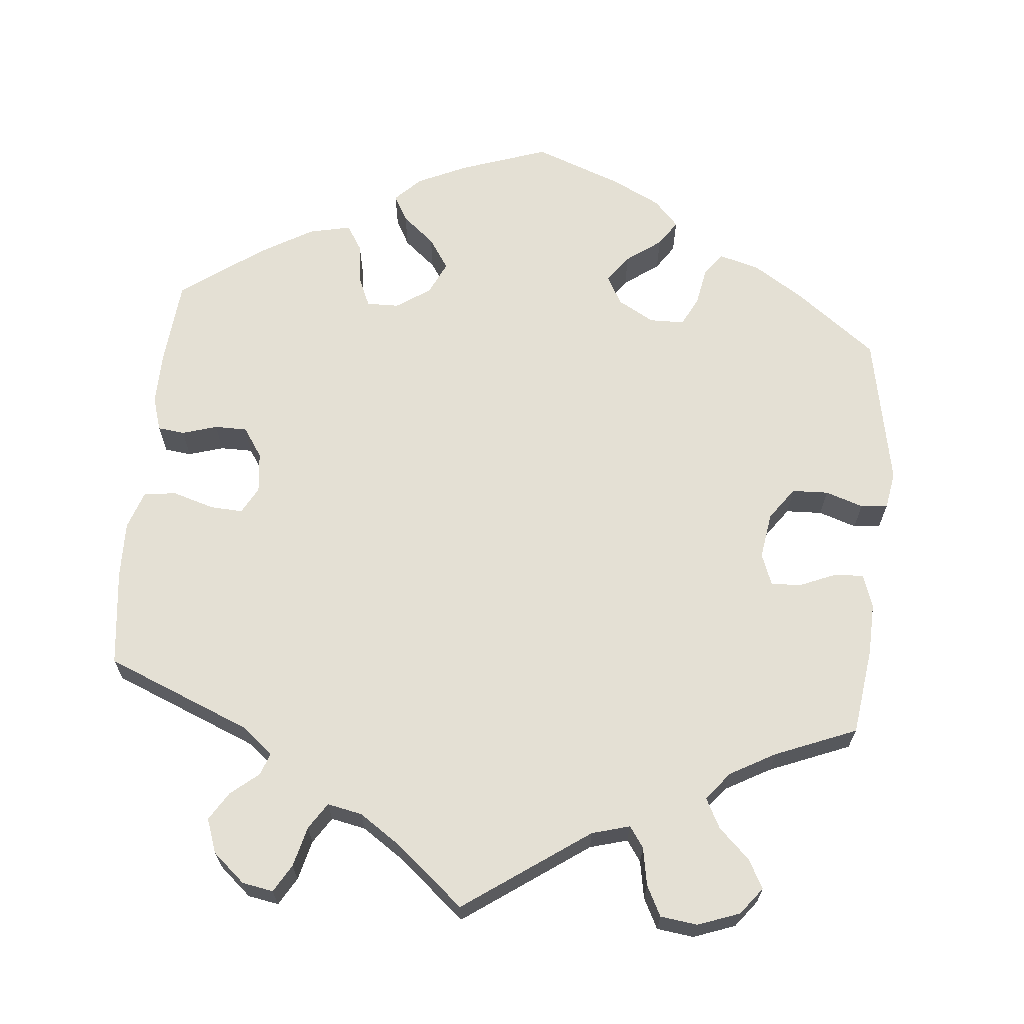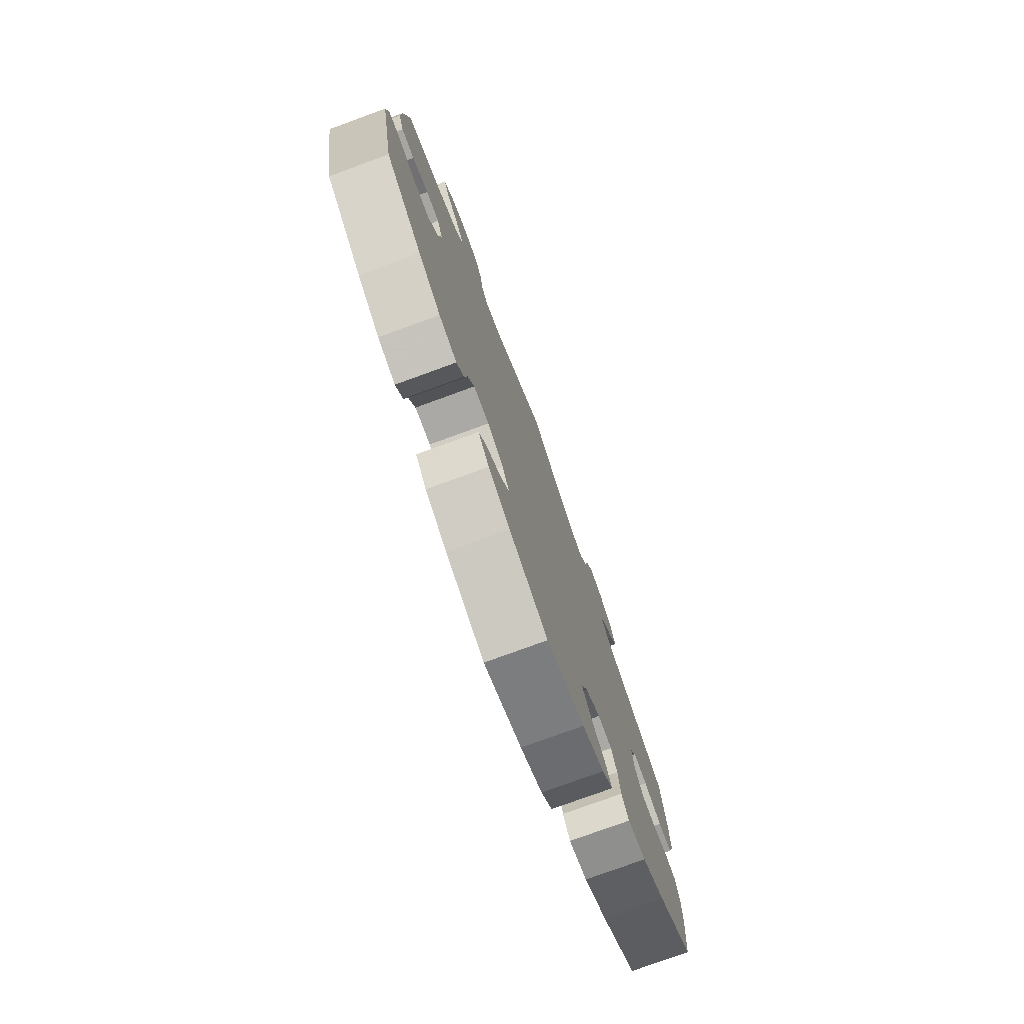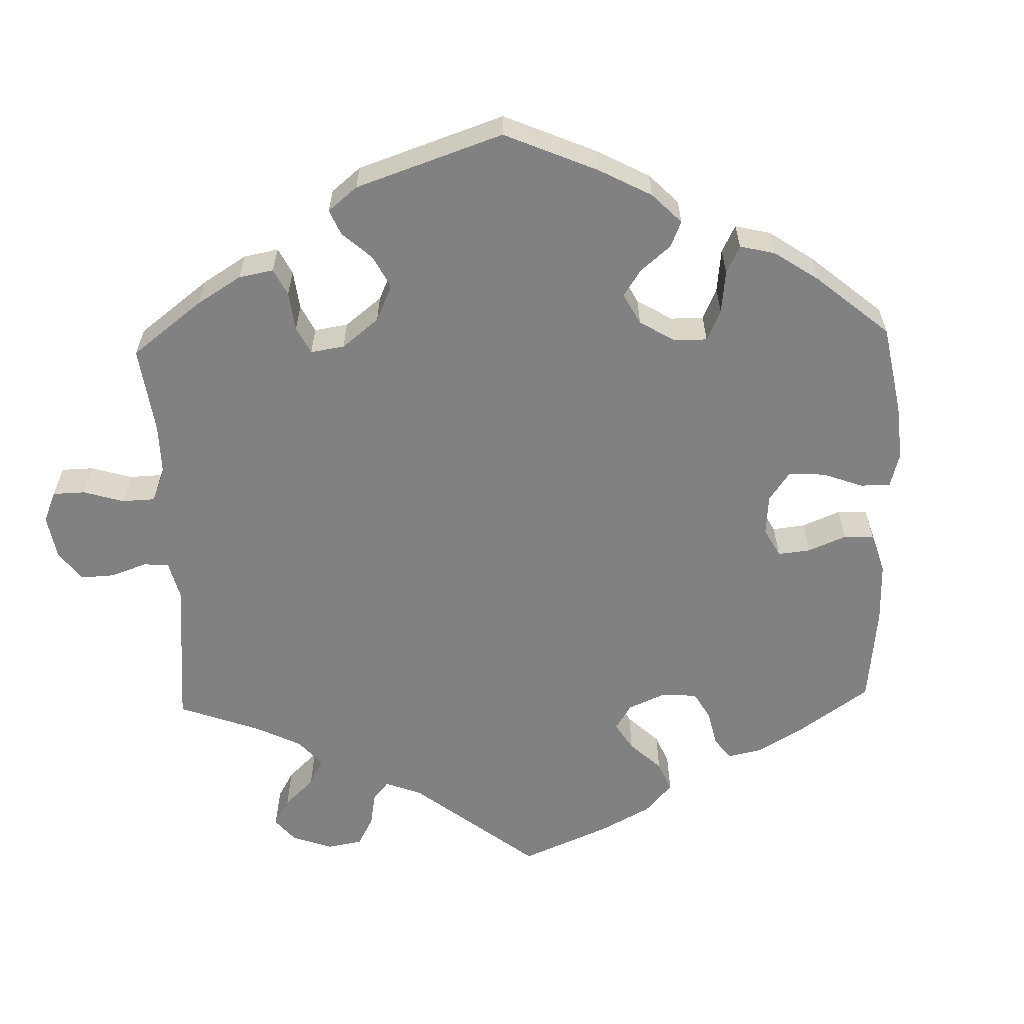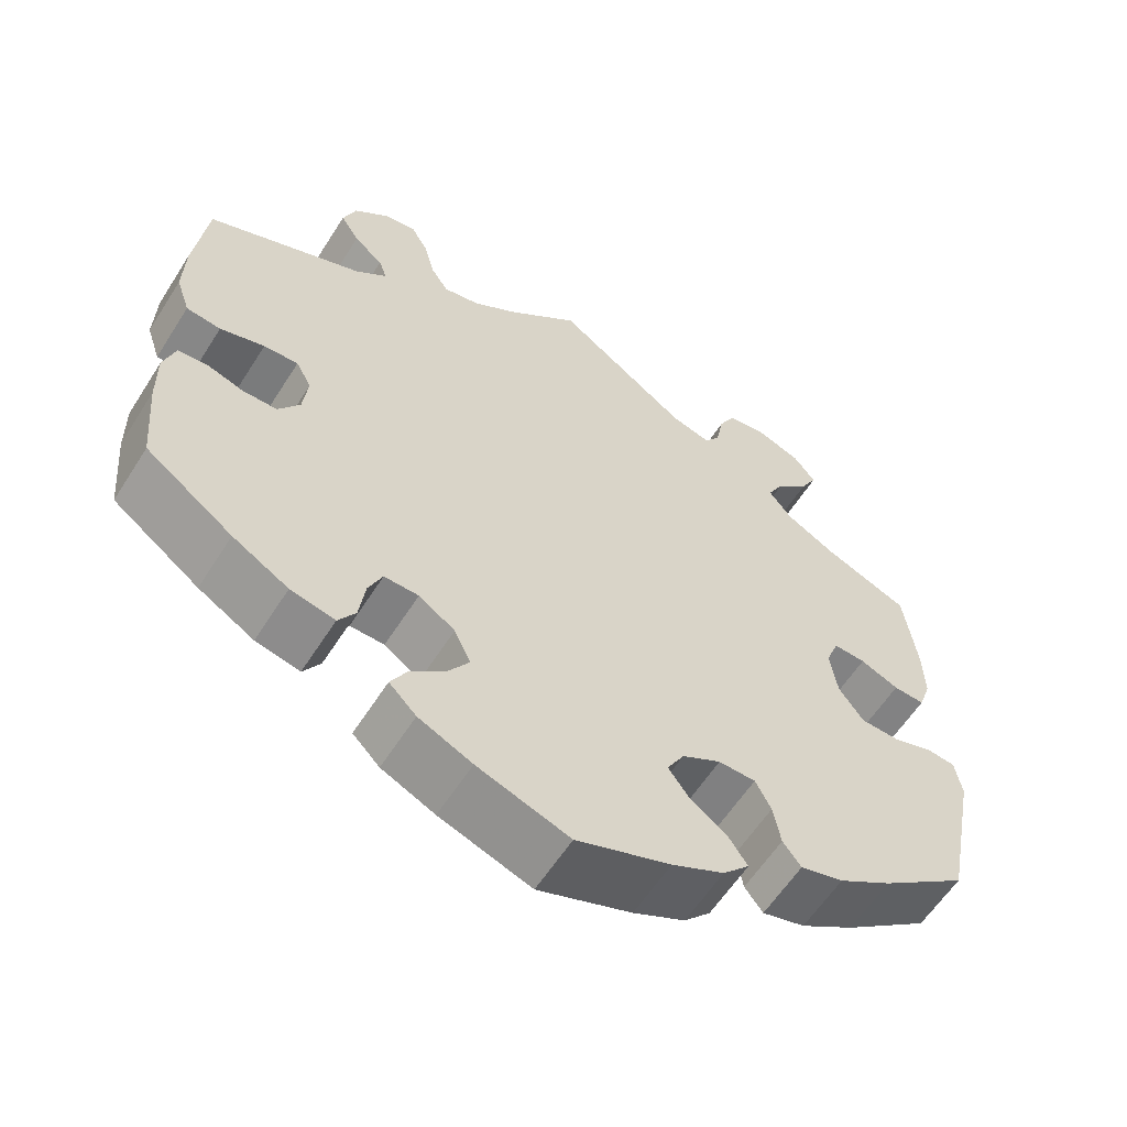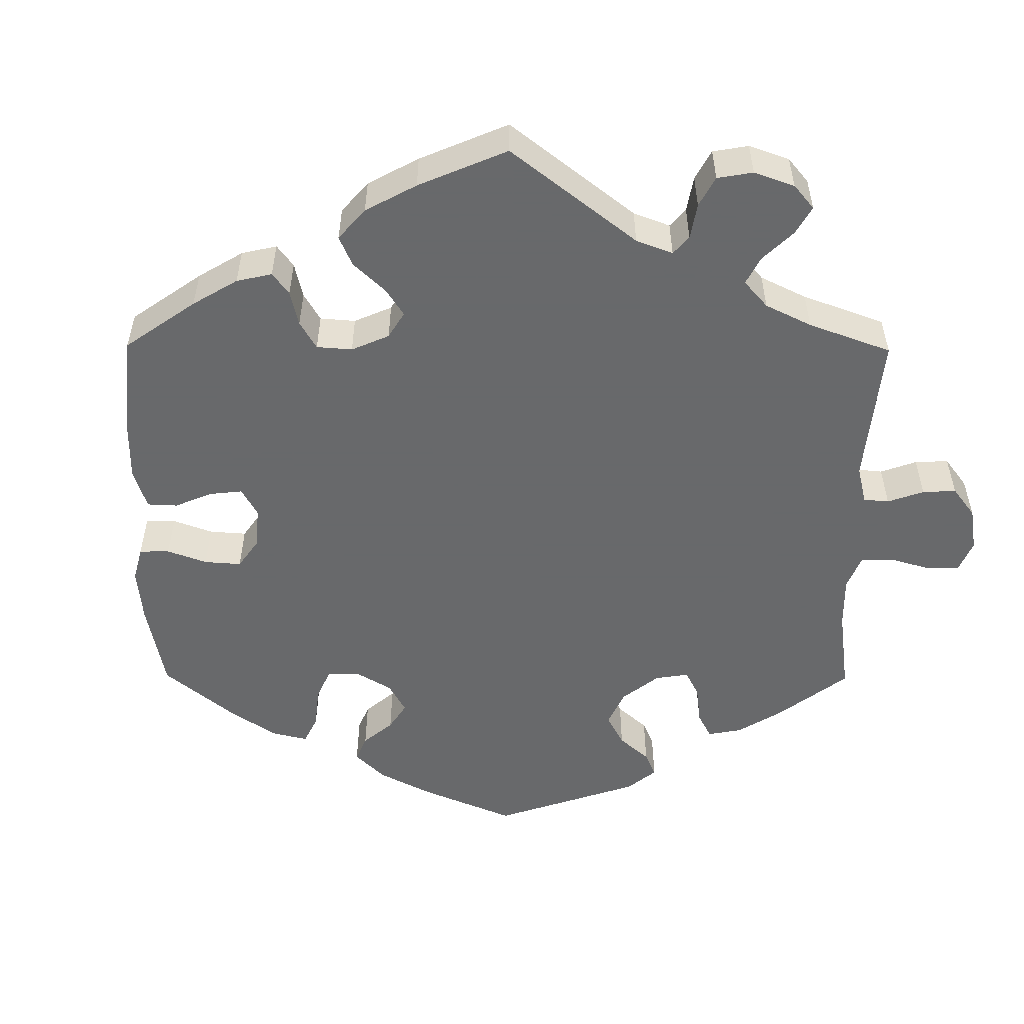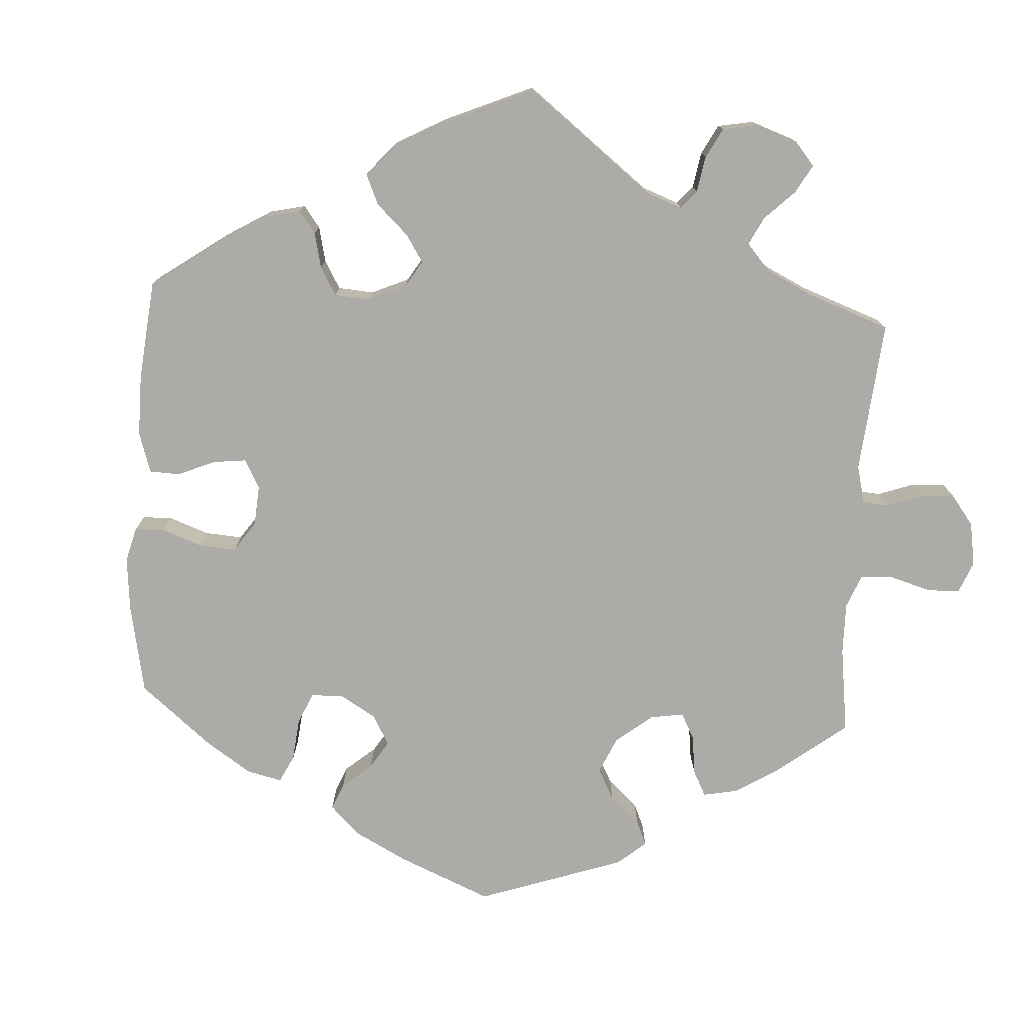
<metadata>
{"format":"obj","ext":"obj","renderer":"f3d","projection":"perspective","resolution":1024,"background":"white","views":[{"elev":66.1,"azim":5.6,"up":"+Y"},{"elev":-76.7,"azim":110.1,"up":"+Z"},{"elev":-60.4,"azim":121.8,"up":"+Y"},{"elev":-59.6,"azim":-32.3,"up":"+Z"},{"elev":-52.6,"azim":-60.4,"up":"+Y"},{"elev":-76.4,"azim":-63.4,"up":"+Y"}]}
</metadata>
<code>
v -0.511 0.07 -0.177
v -0.512 0.07 -0.109
v -0.498 0.07 -0.064
v -0.463 0.07 -0.06
v -0.418 0.07 -0.074
v -0.376 0.07 -0.074
v -0.35 0.07 -0.036
v -0.344 0.07 0.017
v -0.363 0.07 0.052
v -0.405 0.07 0.05
v -0.459 0.07 0.034
v -0.501 0.07 0.039
v -0.518 0.07 0.089
v -0.516 0.07 0.164
v -0.501 0.07 0.288
v -0.311 0.07 0.365
v -0.272 0.07 0.397
v -0.282 0.07 0.426
v -0.318 0.07 0.456
v -0.341 0.07 0.493
v -0.325 0.07 0.537
v -0.283 0.07 0.573
v -0.243 0.07 0.58
v -0.222 0.07 0.544
v -0.209 0.07 0.492
v -0.187 0.07 0.458
v -0.142 0.07 0.467
v -0.087 0.07 0.504
v 0 0.07 0.577
v 0.161 0.07 0.463
v 0.21 0.07 0.449
v 0.229 0.07 0.476
v 0.238 0.07 0.525
v 0.258 0.07 0.564
v 0.306 0.07 0.57
v 0.36 0.07 0.55
v 0.387 0.07 0.515
v 0.367 0.07 0.478
v 0.327 0.07 0.44
v 0.307 0.07 0.402
v 0.336 0.07 0.365
v 0.395 0.07 0.332
v 0.5 0.07 0.289
v 0.515 0.07 0.175
v 0.517 0.07 0.108
v 0.502 0.07 0.065
v 0.464 0.07 0.067
v 0.417 0.07 0.087
v 0.378 0.07 0.089
v 0.362 0.07 0.048
v 0.371 0.07 -0.012
v 0.401 0.07 -0.054
v 0.448 0.07 -0.056
v 0.497 0.07 -0.04
v 0.532 0.07 -0.044
v 0.54 0.07 -0.092
v 0.501 0.07 -0.289
v 0.396 0.07 -0.368
v 0.331 0.07 -0.409
v 0.279 0.07 -0.423
v 0.257 0.07 -0.394
v 0.248 0.07 -0.344
v 0.229 0.07 -0.307
v 0.184 0.07 -0.306
v 0.137 0.07 -0.332
v 0.116 0.07 -0.369
v 0.142 0.07 -0.405
v 0.187 0.07 -0.438
v 0.209 0.07 -0.471
v 0.177 0.07 -0.505
v 0.114 0.07 -0.536
v 0 0.07 -0.578
v -0.112 0.07 -0.539
v -0.177 0.07 -0.509
v -0.21 0.07 -0.476
v -0.191 0.07 -0.442
v -0.149 0.07 -0.407
v -0.122 0.07 -0.367
v -0.142 0.07 -0.324
v -0.186 0.07 -0.294
v -0.228 0.07 -0.293
v -0.245 0.07 -0.332
v -0.252 0.07 -0.385
v -0.273 0.07 -0.418
v -0.327 0.07 -0.406
v -0.395 0.07 -0.366
v -0.501 0.07 -0.289
v -0.511 0 -0.177
v -0.512 0 -0.109
v -0.498 0 -0.064
v -0.463 0 -0.06
v -0.418 0 -0.074
v -0.376 0 -0.074
v -0.35 0 -0.036
v -0.344 0 0.017
v -0.363 0 0.052
v -0.405 0 0.05
v -0.459 0 0.034
v -0.501 0 0.039
v -0.518 0 0.089
v -0.516 0 0.164
v -0.501 0 0.288
v -0.311 0 0.365
v -0.272 0 0.397
v -0.282 0 0.426
v -0.318 0 0.456
v -0.341 0 0.493
v -0.325 0 0.537
v -0.283 0 0.573
v -0.243 0 0.58
v -0.222 0 0.544
v -0.209 0 0.492
v -0.187 0 0.458
v -0.142 0 0.467
v -0.087 0 0.504
v 0 0 0.577
v 0.161 0 0.463
v 0.21 0 0.449
v 0.229 0 0.476
v 0.238 0 0.525
v 0.258 0 0.564
v 0.306 0 0.57
v 0.36 0 0.55
v 0.387 0 0.515
v 0.367 0 0.478
v 0.327 0 0.44
v 0.307 0 0.402
v 0.336 0 0.365
v 0.395 0 0.332
v 0.5 0 0.289
v 0.515 0 0.175
v 0.517 0 0.108
v 0.502 0 0.065
v 0.464 0 0.067
v 0.417 0 0.087
v 0.378 0 0.089
v 0.362 0 0.048
v 0.371 0 -0.012
v 0.401 0 -0.054
v 0.448 0 -0.056
v 0.497 0 -0.04
v 0.532 0 -0.044
v 0.54 0 -0.092
v 0.501 0 -0.289
v 0.396 0 -0.368
v 0.331 0 -0.409
v 0.279 0 -0.423
v 0.257 0 -0.394
v 0.248 0 -0.344
v 0.229 0 -0.307
v 0.184 0 -0.306
v 0.137 0 -0.332
v 0.116 0 -0.369
v 0.142 0 -0.405
v 0.187 0 -0.438
v 0.209 0 -0.471
v 0.177 0 -0.505
v 0.114 0 -0.536
v 0 0 -0.578
v -0.112 0 -0.539
v -0.177 0 -0.509
v -0.21 0 -0.476
v -0.191 0 -0.442
v -0.149 0 -0.407
v -0.122 0 -0.367
v -0.142 0 -0.324
v -0.186 0 -0.294
v -0.228 0 -0.293
v -0.245 0 -0.332
v -0.252 0 -0.385
v -0.273 0 -0.418
v -0.327 0 -0.406
v -0.395 0 -0.366
v -0.501 0 -0.289
f 82 83 84 85
f 81 82 85 86
f 74 75 76 77
f 74 77 78
f 73 74 78
f 72 73 78
f 71 72 78 79
f 67 68 69 70
f 66 67 70 71
f 59 60 61 62
f 59 62 63
f 58 59 63
f 57 58 63
f 56 57 63 64
f 53 54 55 56
f 52 53 56 64
f 45 46 47 48
f 45 48 49
f 42 43 44 45
f 41 42 45 49
f 40 41 49 50
f 36 37 38 39
f 36 39 40
f 35 36 40
f 32 33 34 35
f 31 32 35 40
f 30 31 40 50
f 28 29 30 50
f 22 23 24 25
f 22 25 26
f 21 22 26
f 18 19 20 21
f 18 21 26
f 17 18 26 27
f 13 14 15 16
f 13 16 17 27
f 10 11 12 13
f 9 10 13 27
f 2 3 4 5
f 2 5 6
f 1 2 6
f 81 86 87 1
f 66 71 79
f 65 66 79 80
f 51 52 64 65
f 51 65 80
f 8 9 27 28
f 7 8 28 50
f 6 7 50 51
f 51 80 81
f 1 6 51 81
f 172 171 170 169
f 173 172 169 168
f 164 163 162 161
f 165 164 161
f 165 161 160
f 165 160 159
f 166 165 159 158
f 157 156 155 154
f 158 157 154 153
f 149 148 147 146
f 150 149 146
f 150 146 145
f 150 145 144
f 151 150 144 143
f 143 142 141 140
f 151 143 140 139
f 135 134 133 132
f 136 135 132
f 132 131 130 129
f 136 132 129 128
f 137 136 128 127
f 126 125 124 123
f 127 126 123
f 127 123 122
f 122 121 120 119
f 127 122 119 118
f 137 127 118 117
f 137 117 116 115
f 112 111 110 109
f 113 112 109
f 113 109 108
f 108 107 106 105
f 113 108 105
f 114 113 105 104
f 103 102 101 100
f 114 104 103 100
f 100 99 98 97
f 114 100 97 96
f 92 91 90 89
f 93 92 89
f 93 89 88
f 88 174 173 168
f 166 158 153
f 167 166 153 152
f 152 151 139 138
f 167 152 138
f 115 114 96 95
f 137 115 95 94
f 138 137 94 93
f 168 167 138
f 168 138 93 88
f 1 88 89 2
f 2 89 90 3
f 3 90 91 4
f 4 91 92 5
f 5 92 93 6
f 6 93 94 7
f 7 94 95 8
f 8 95 96 9
f 9 96 97 10
f 10 97 98 11
f 11 98 99 12
f 12 99 100 13
f 13 100 101 14
f 14 101 102 15
f 15 102 103 16
f 16 103 104 17
f 17 104 105 18
f 18 105 106 19
f 19 106 107 20
f 20 107 108 21
f 21 108 109 22
f 22 109 110 23
f 23 110 111 24
f 24 111 112 25
f 25 112 113 26
f 26 113 114 27
f 27 114 115 28
f 28 115 116 29
f 29 116 117 30
f 30 117 118 31
f 31 118 119 32
f 32 119 120 33
f 33 120 121 34
f 34 121 122 35
f 35 122 123 36
f 36 123 124 37
f 37 124 125 38
f 38 125 126 39
f 39 126 127 40
f 40 127 128 41
f 41 128 129 42
f 42 129 130 43
f 43 130 131 44
f 44 131 132 45
f 45 132 133 46
f 46 133 134 47
f 47 134 135 48
f 48 135 136 49
f 49 136 137 50
f 50 137 138 51
f 51 138 139 52
f 52 139 140 53
f 53 140 141 54
f 54 141 142 55
f 55 142 143 56
f 56 143 144 57
f 57 144 145 58
f 58 145 146 59
f 59 146 147 60
f 60 147 148 61
f 61 148 149 62
f 62 149 150 63
f 63 150 151 64
f 64 151 152 65
f 65 152 153 66
f 66 153 154 67
f 67 154 155 68
f 68 155 156 69
f 69 156 157 70
f 70 157 158 71
f 71 158 159 72
f 72 159 160 73
f 73 160 161 74
f 74 161 162 75
f 75 162 163 76
f 76 163 164 77
f 77 164 165 78
f 78 165 166 79
f 79 166 167 80
f 80 167 168 81
f 81 168 169 82
f 82 169 170 83
f 83 170 171 84
f 84 171 172 85
f 85 172 173 86
f 86 173 174 87
f 87 174 88 1

</code>
